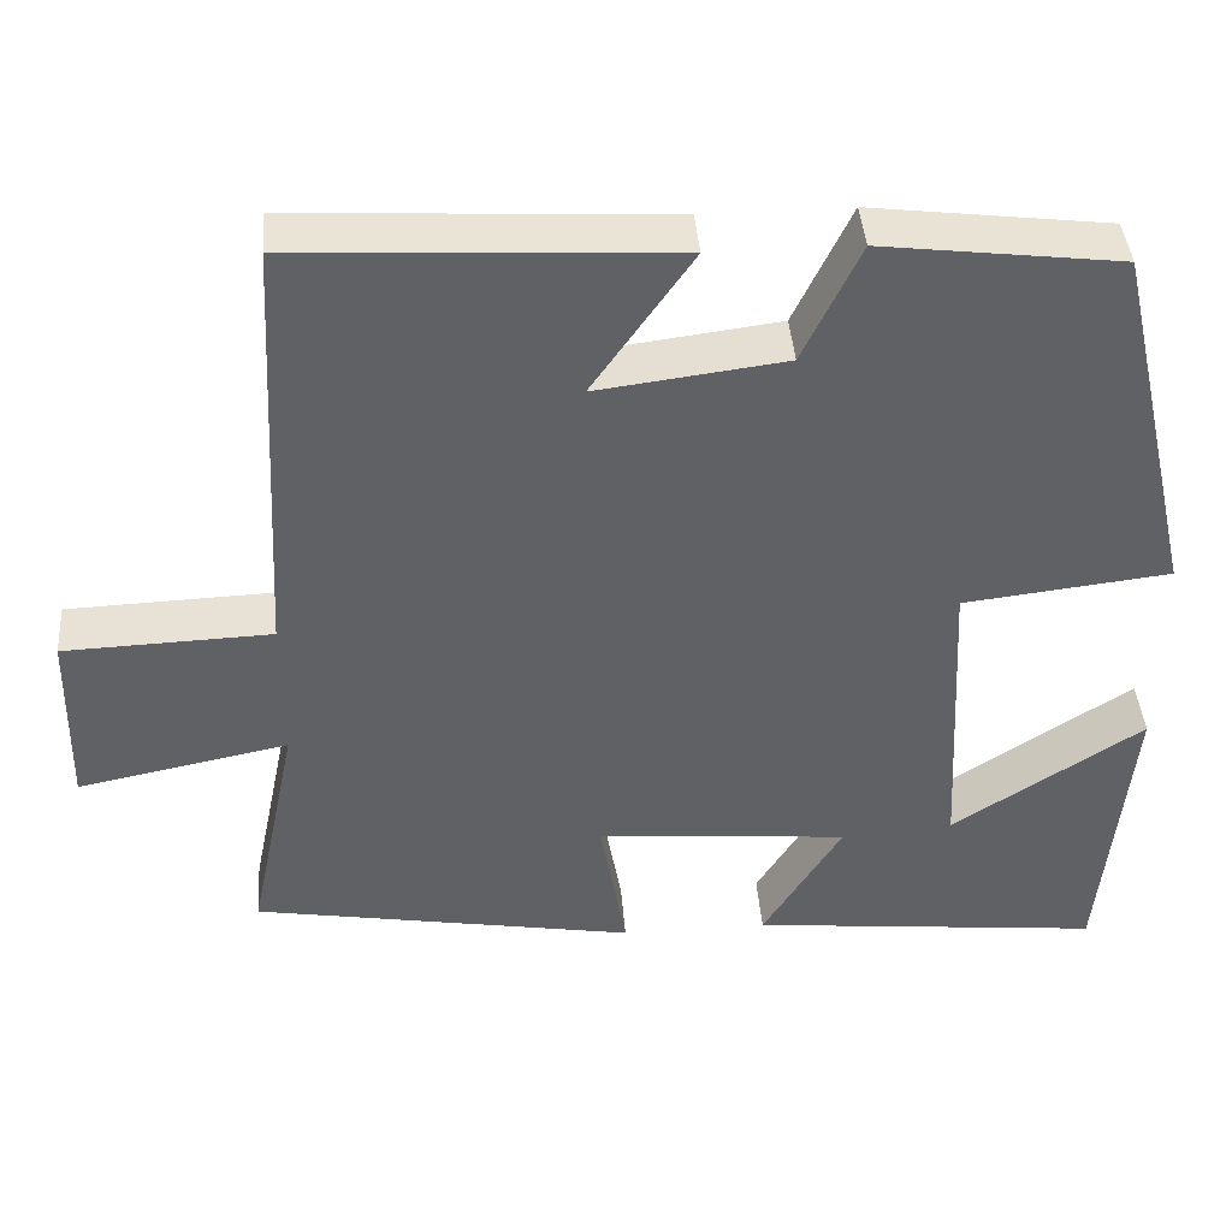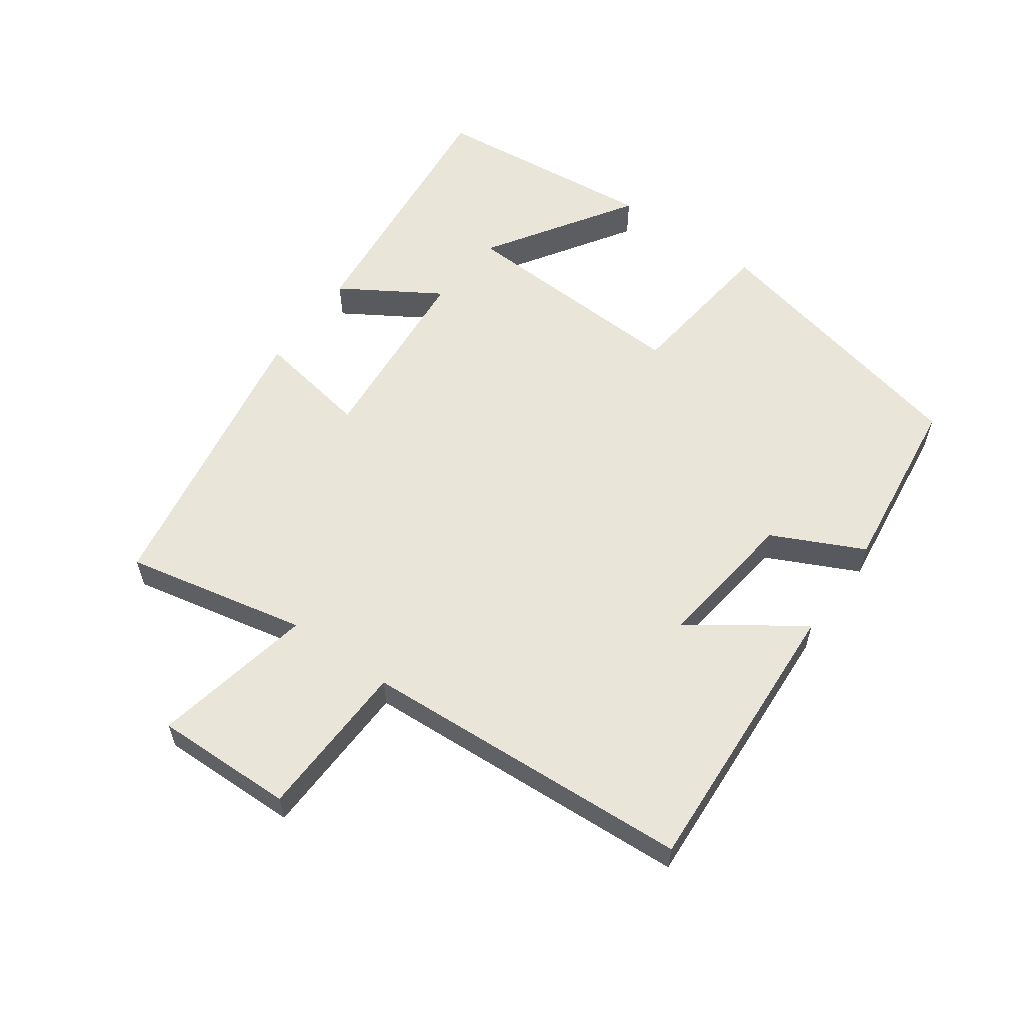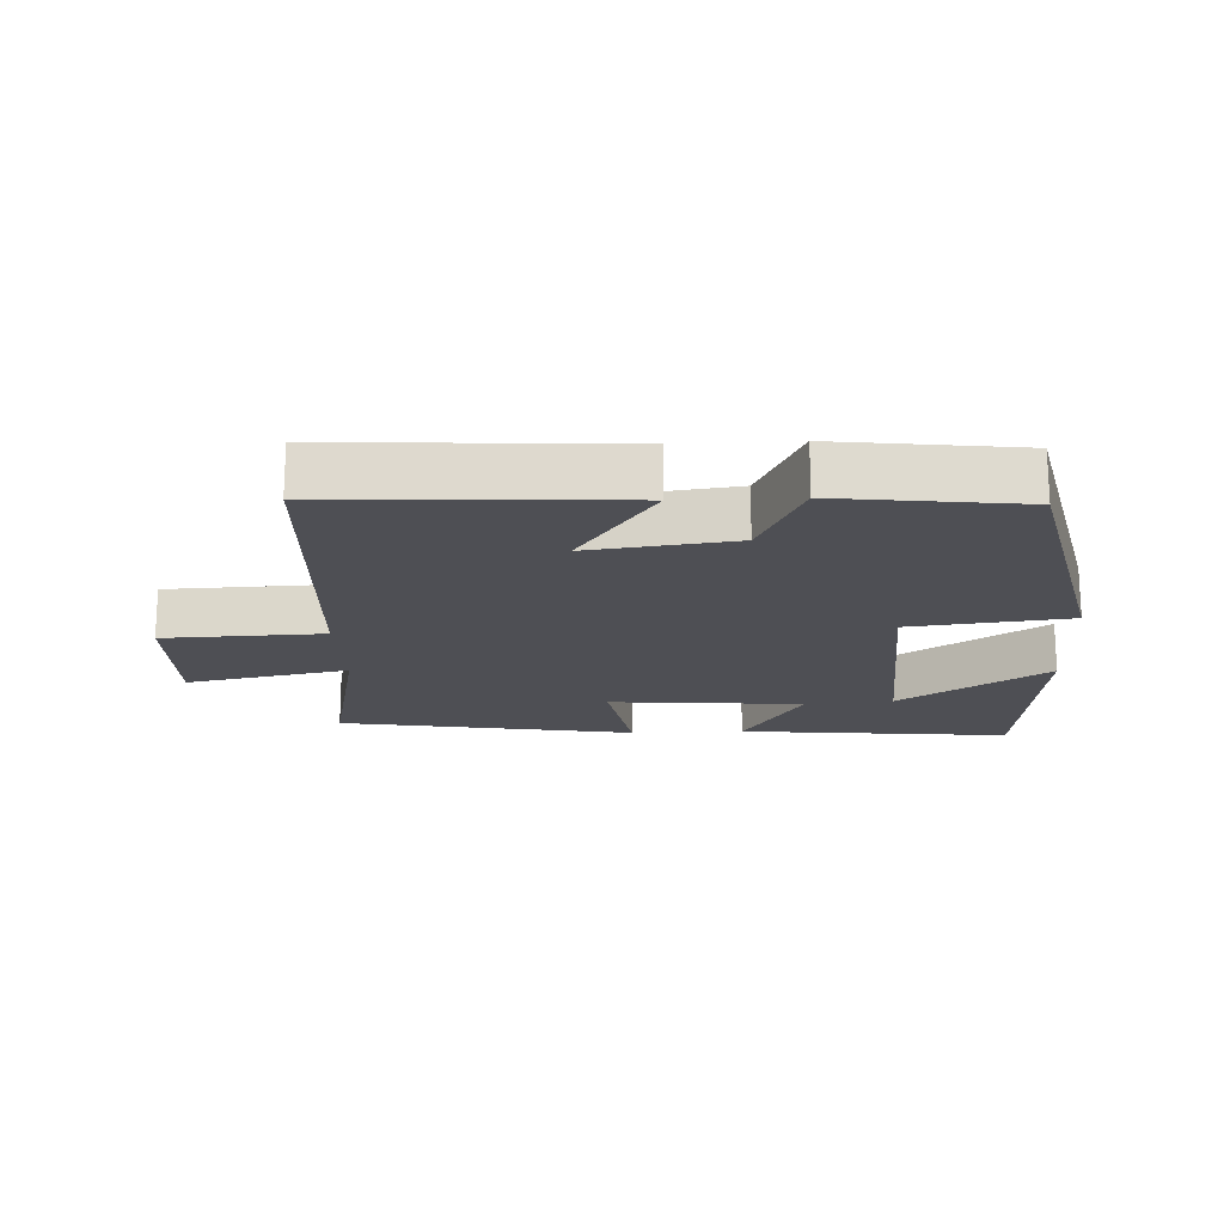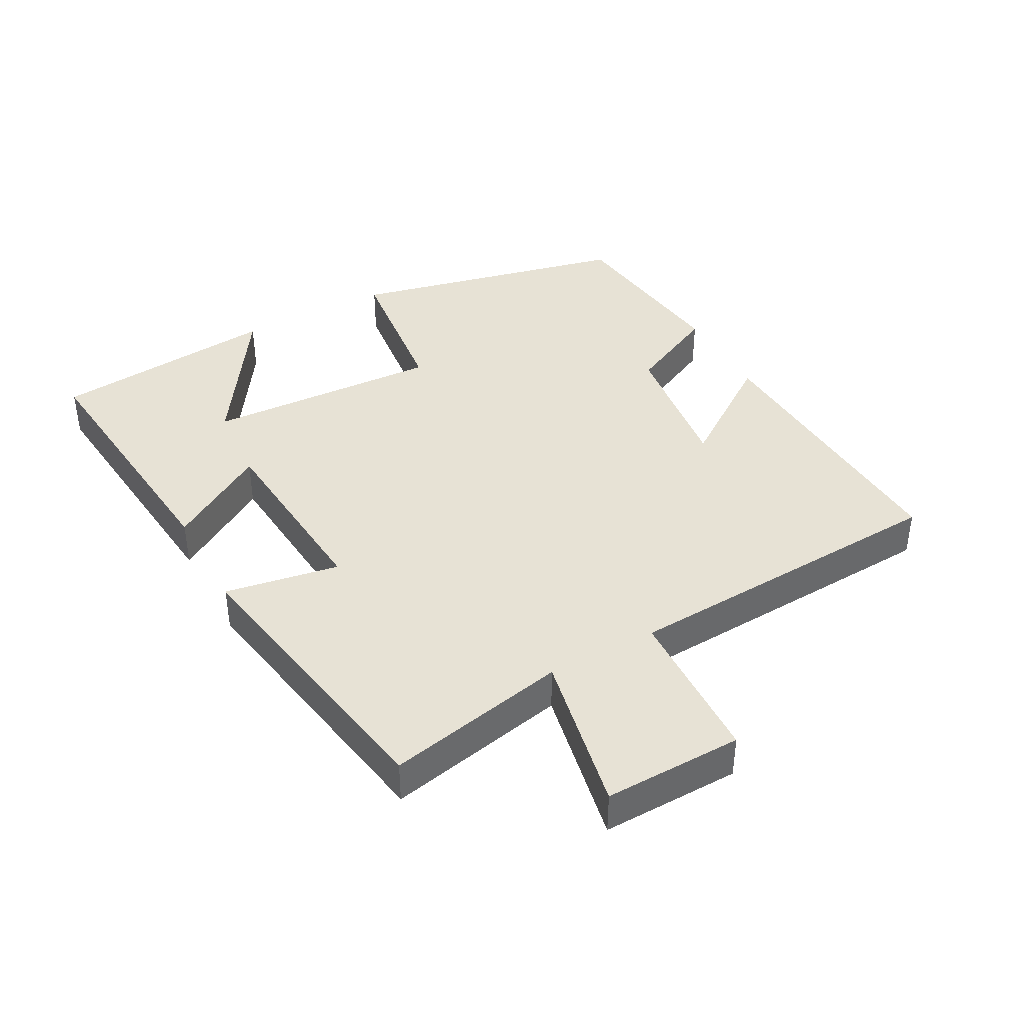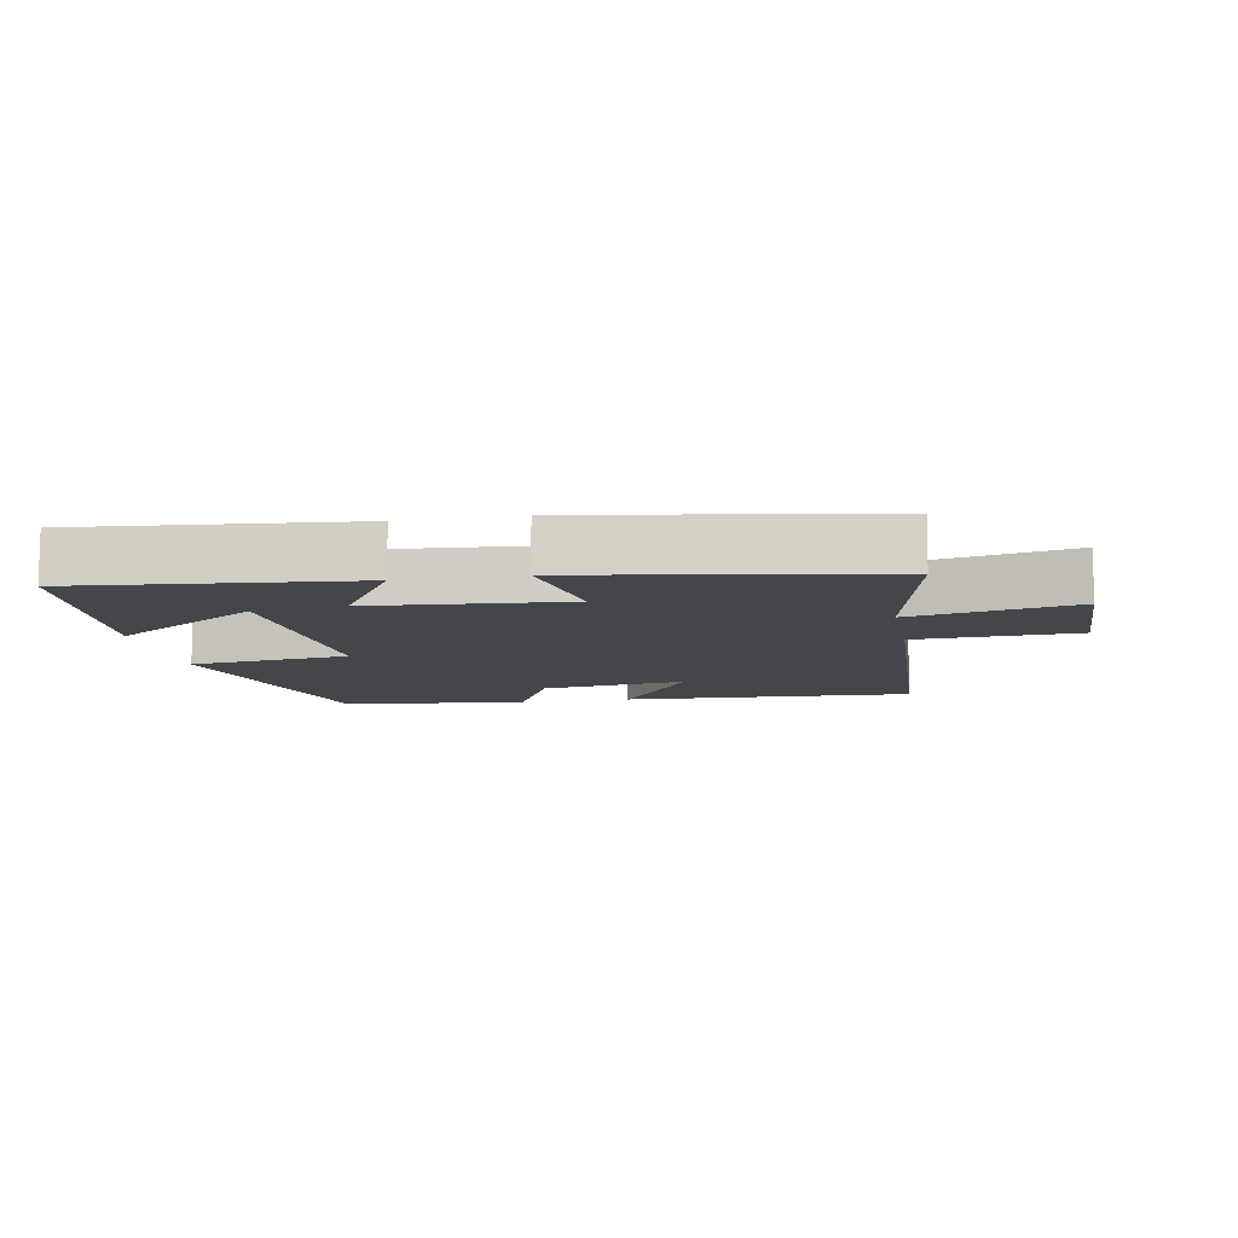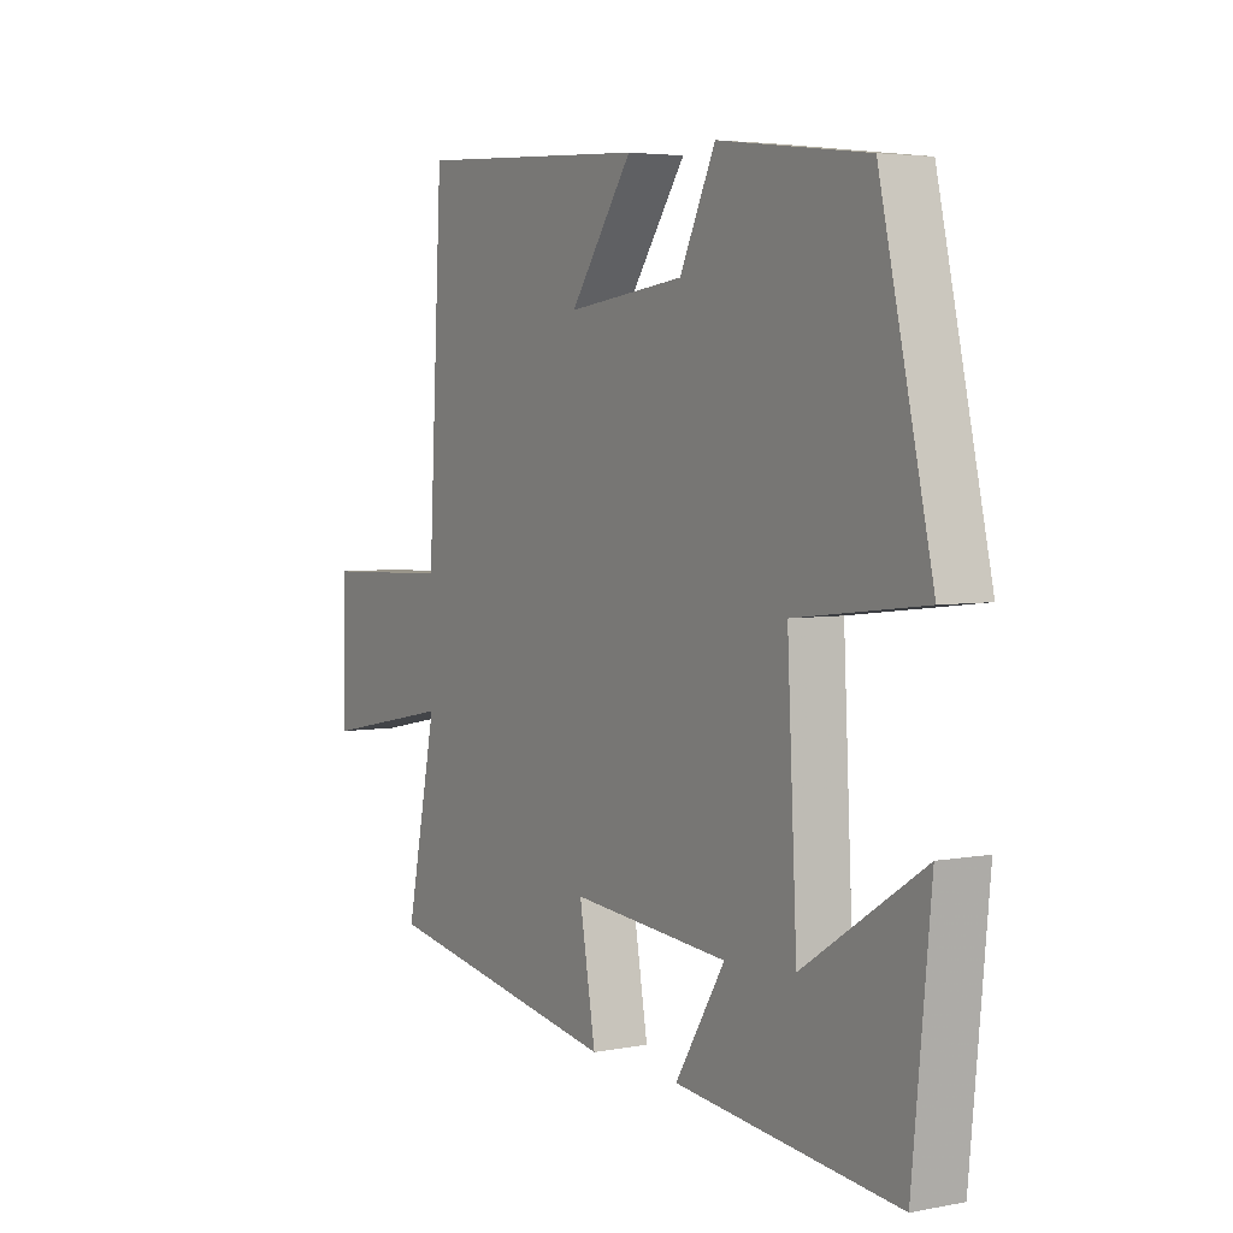
<metadata>
{"format":"obj","ext":"obj","renderer":"f3d","projection":"perspective","resolution":1024,"background":"white","views":[{"elev":41.5,"azim":-4.4,"up":"+Z"},{"elev":58.3,"azim":-54.6,"up":"+Y"},{"elev":-18.3,"azim":2.6,"up":"+Y"},{"elev":40.5,"azim":-118.6,"up":"+Y"},{"elev":-10.1,"azim":-169.3,"up":"+Y"},{"elev":4.3,"azim":58.3,"up":"+Z"}]}
</metadata>
<code>
v 0.466 0.07 -0.541
v 0.057 0.07 -0.5
v 0.149 0.07 -0.351
v -0.143 0.07 -0.327
v -0.113 0.07 -0.5
v -0.557 0.07 -0.424
v -0.5 0.07 -0.149
v -0.744 0.07 -0.198
v -0.74 0.07 0.012
v -0.5 0.07 0.021
v -0.473 0.07 0.523
v -0.04 0.07 0.5
v -0.156 0.07 0.334
v 0.062 0.07 0.362
v 0.128 0.07 0.5
v 0.403 0.07 0.466
v 0.5 0.07 0.043
v 0.261 0.07 0.015
v 0.279 0.07 -0.341
v 0.5 0.07 -0.197
v 0.466 0 -0.541
v 0.057 0 -0.5
v 0.149 0 -0.351
v -0.143 0 -0.327
v -0.113 0 -0.5
v -0.557 0 -0.424
v -0.5 0 -0.149
v -0.744 0 -0.198
v -0.74 0 0.012
v -0.5 0 0.021
v -0.473 0 0.523
v -0.04 0 0.5
v -0.156 0 0.334
v 0.062 0 0.362
v 0.128 0 0.5
v 0.403 0 0.466
v 0.5 0 0.043
v 0.261 0 0.015
v 0.279 0 -0.341
v 0.5 0 -0.197
f 19 20 1 2
f 16 17 18
f 15 16 18
f 14 15 18
f 13 14 18 19
f 10 11 12 13
f 10 13 19
f 7 8 9 10
f 7 10 19
f 4 5 6 7
f 3 4 7 19
f 2 3 19
f 22 21 40 39
f 38 37 36
f 38 36 35
f 38 35 34
f 39 38 34 33
f 33 32 31 30
f 39 33 30
f 30 29 28 27
f 39 30 27
f 27 26 25 24
f 39 27 24 23
f 39 23 22
f 1 21 22 2
f 2 22 23 3
f 3 23 24 4
f 4 24 25 5
f 5 25 26 6
f 6 26 27 7
f 7 27 28 8
f 8 28 29 9
f 9 29 30 10
f 10 30 31 11
f 11 31 32 12
f 12 32 33 13
f 13 33 34 14
f 14 34 35 15
f 15 35 36 16
f 16 36 37 17
f 17 37 38 18
f 18 38 39 19
f 19 39 40 20
f 20 40 21 1

</code>
